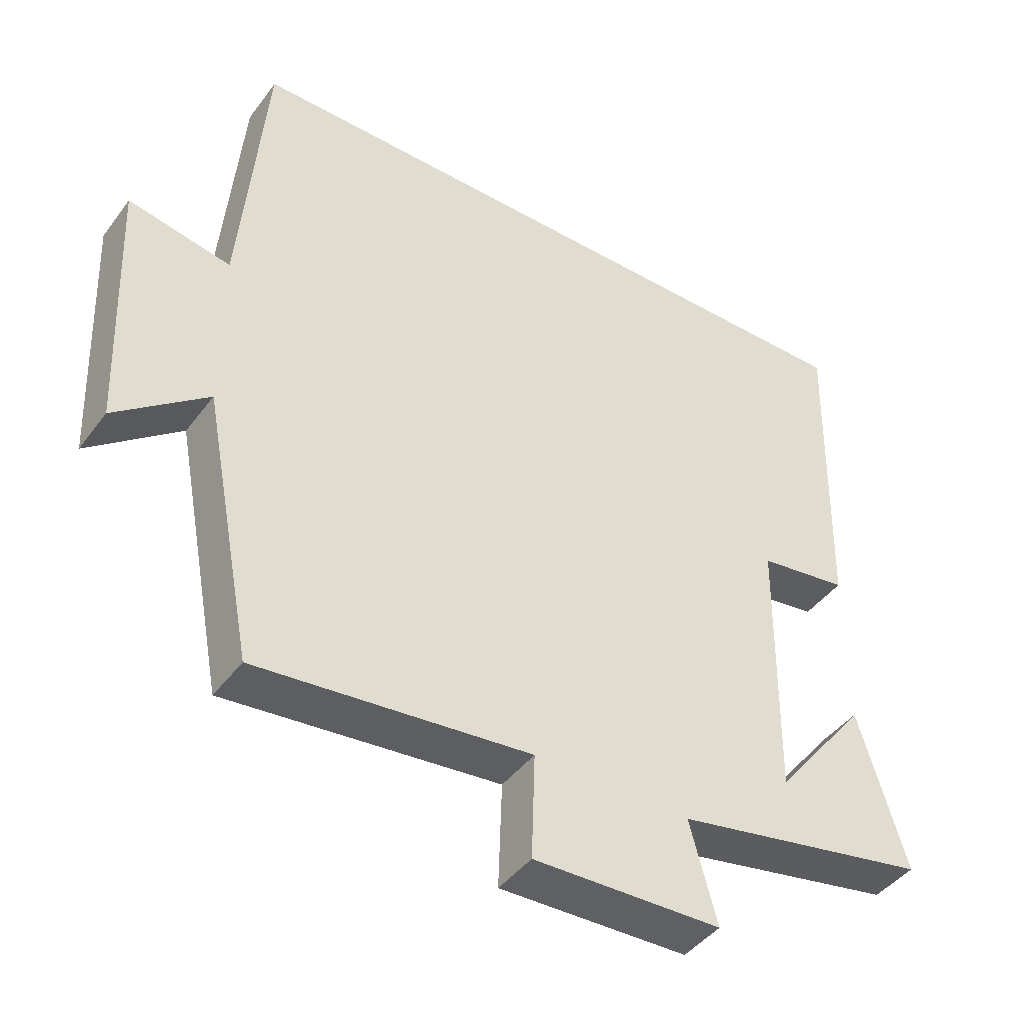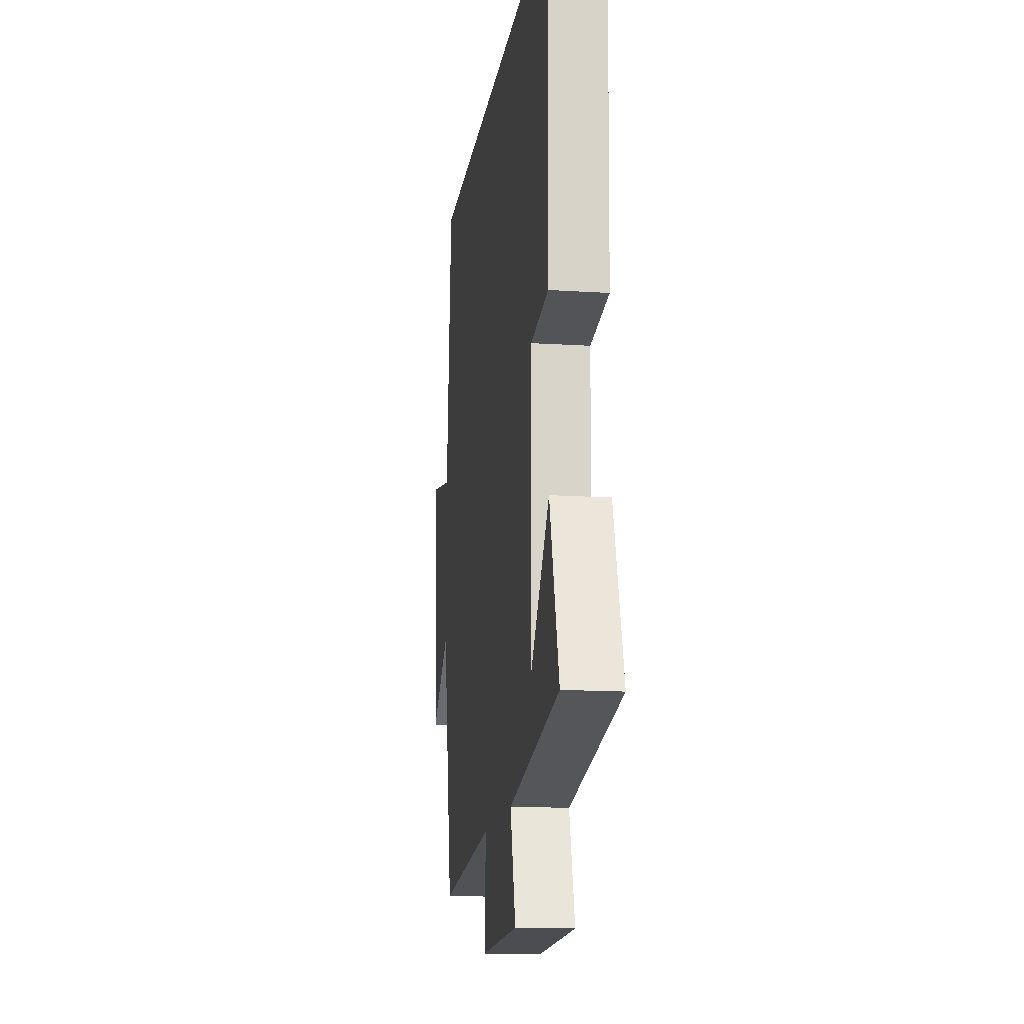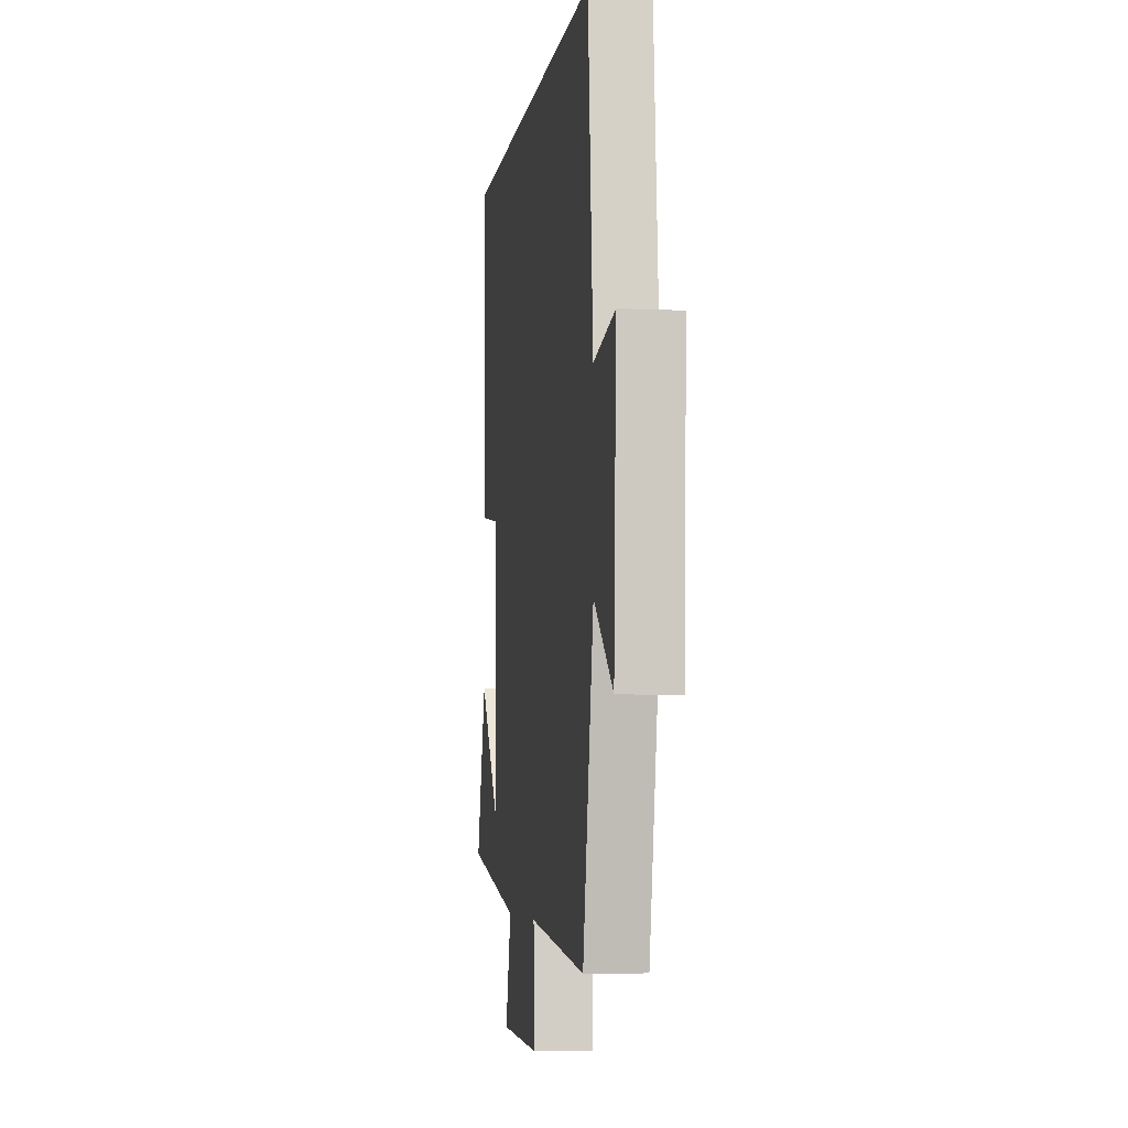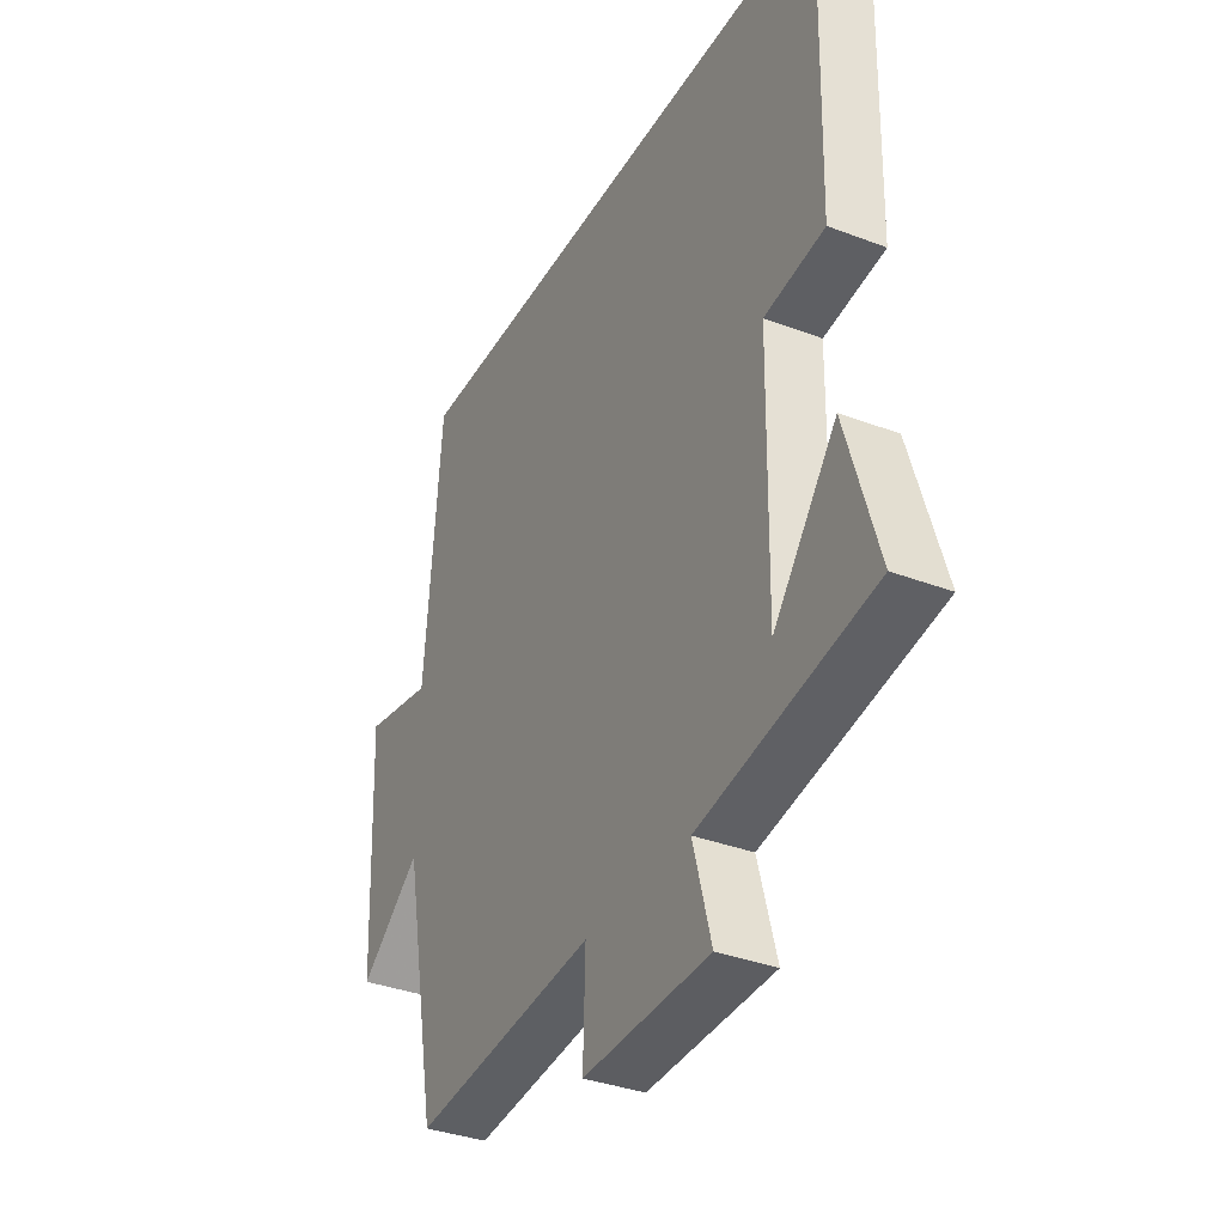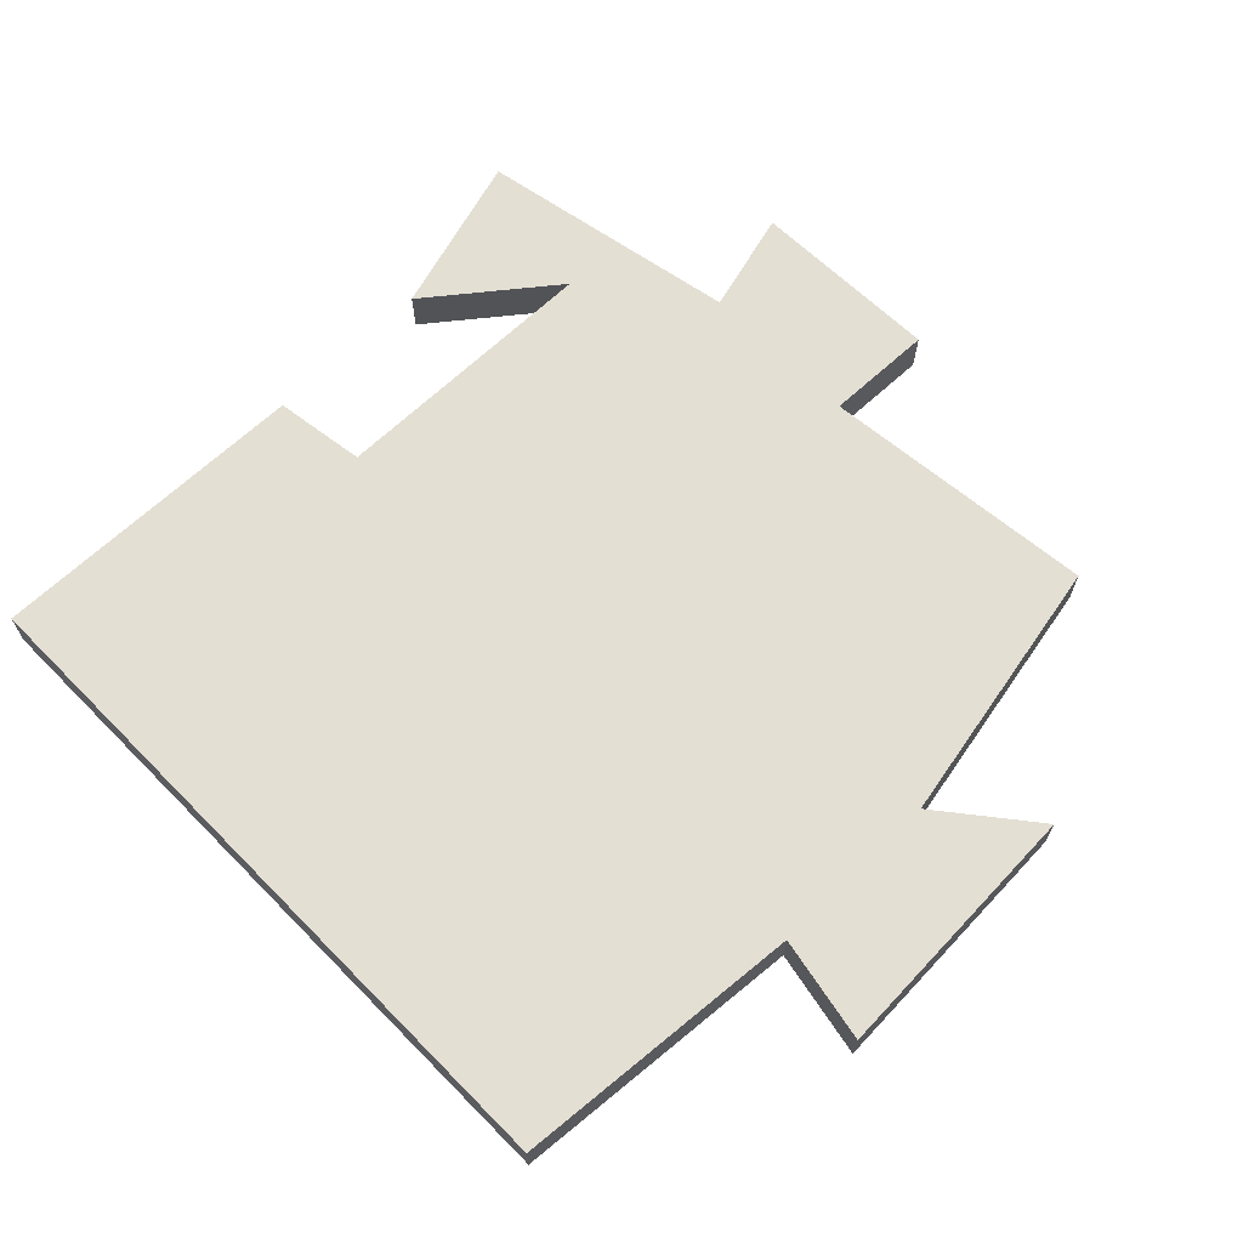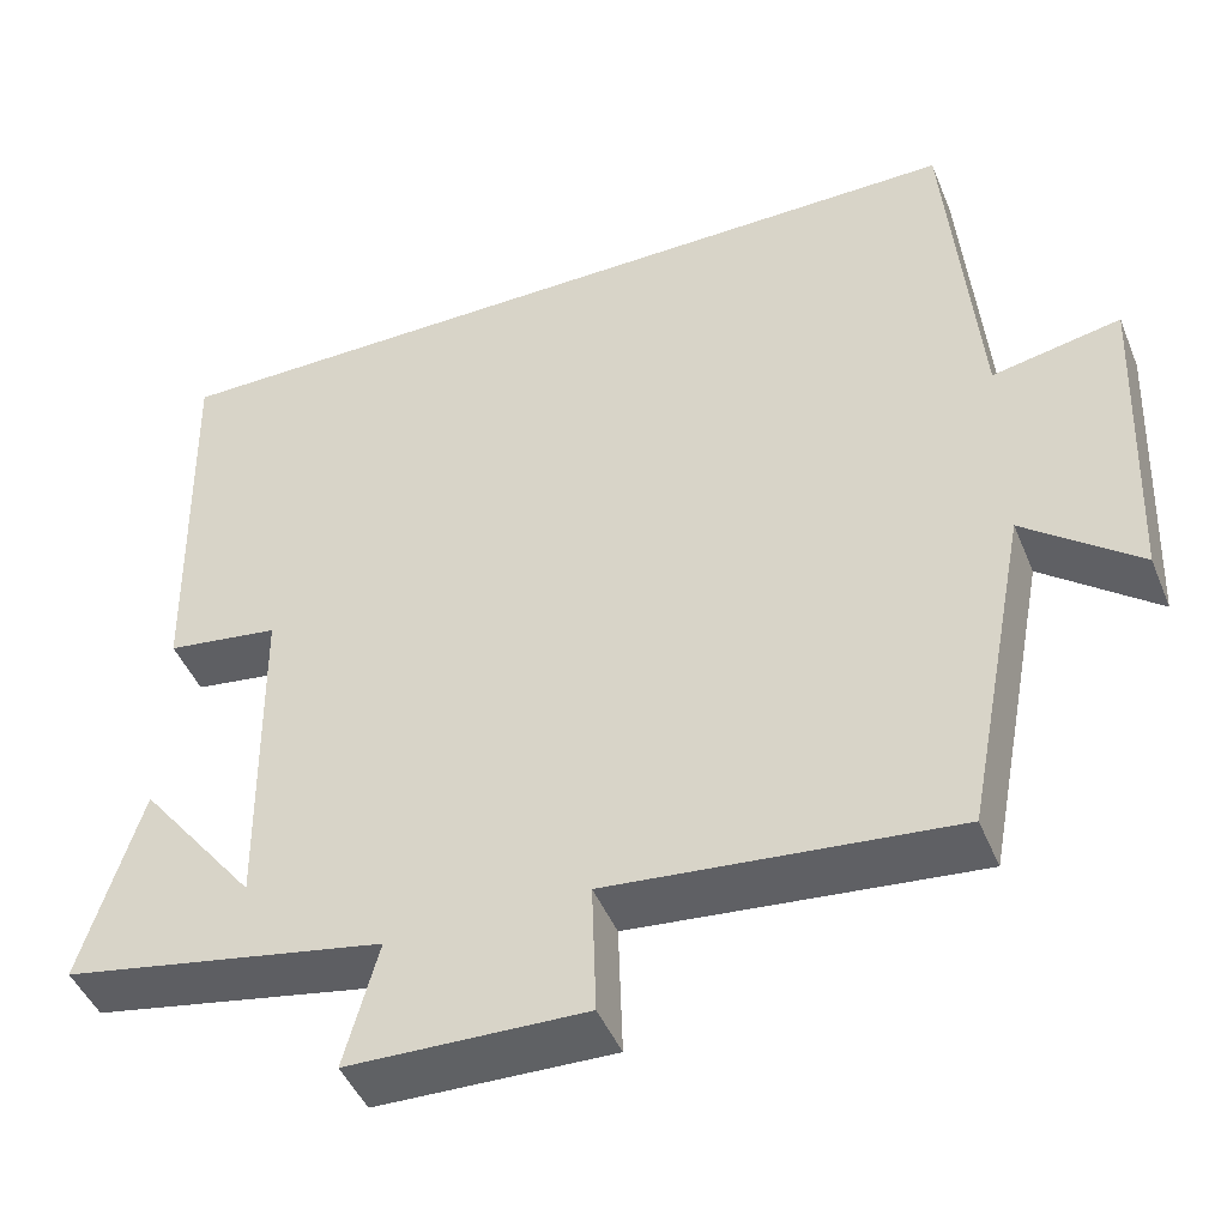
<metadata>
{"format":"obj","ext":"obj","renderer":"f3d","projection":"perspective","resolution":1024,"background":"white","views":[{"elev":-43.6,"azim":146.1,"up":"+Z"},{"elev":-14.8,"azim":-98.0,"up":"+Z"},{"elev":-5.4,"azim":81.9,"up":"+Z"},{"elev":-35.4,"azim":-116.7,"up":"+Z"},{"elev":66.6,"azim":45.5,"up":"+Y"},{"elev":-46.0,"azim":21.7,"up":"+Z"}]}
</metadata>
<code>
v -0.568 0.07 -0.429
v -0.5 0.07 -0.2
v -0.364 0.07 -0.373
v -0.37 0.07 0.019
v -0.5 0.07 0.038
v -0.511 0.07 0.5
v 0.465 0.07 0.5
v 0.5 0.07 0.089
v 0.648 0.07 0.118
v 0.632 0.07 -0.26
v 0.5 0.07 -0.155
v 0.426 0.07 -0.541
v 0.031 0.07 -0.5
v 0.036 0.07 -0.653
v -0.236 0.07 -0.645
v -0.197 0.07 -0.5
v -0.568 0 -0.429
v -0.5 0 -0.2
v -0.364 0 -0.373
v -0.37 0 0.019
v -0.5 0 0.038
v -0.511 0 0.5
v 0.465 0 0.5
v 0.5 0 0.089
v 0.648 0 0.118
v 0.632 0 -0.26
v 0.5 0 -0.155
v 0.426 0 -0.541
v 0.031 0 -0.5
v 0.036 0 -0.653
v -0.236 0 -0.645
v -0.197 0 -0.5
f 13 14 15 16
f 13 16 1
f 11 12 13 1
f 8 9 10 11
f 6 7 8
f 5 6 8
f 4 5 8
f 3 4 8 11
f 1 2 3
f 1 3 11
f 32 31 30 29
f 17 32 29
f 17 29 28 27
f 27 26 25 24
f 24 23 22
f 24 22 21
f 24 21 20
f 27 24 20 19
f 19 18 17
f 27 19 17
f 1 17 18 2
f 2 18 19 3
f 3 19 20 4
f 4 20 21 5
f 5 21 22 6
f 6 22 23 7
f 7 23 24 8
f 8 24 25 9
f 9 25 26 10
f 10 26 27 11
f 11 27 28 12
f 12 28 29 13
f 13 29 30 14
f 14 30 31 15
f 15 31 32 16
f 16 32 17 1

</code>
